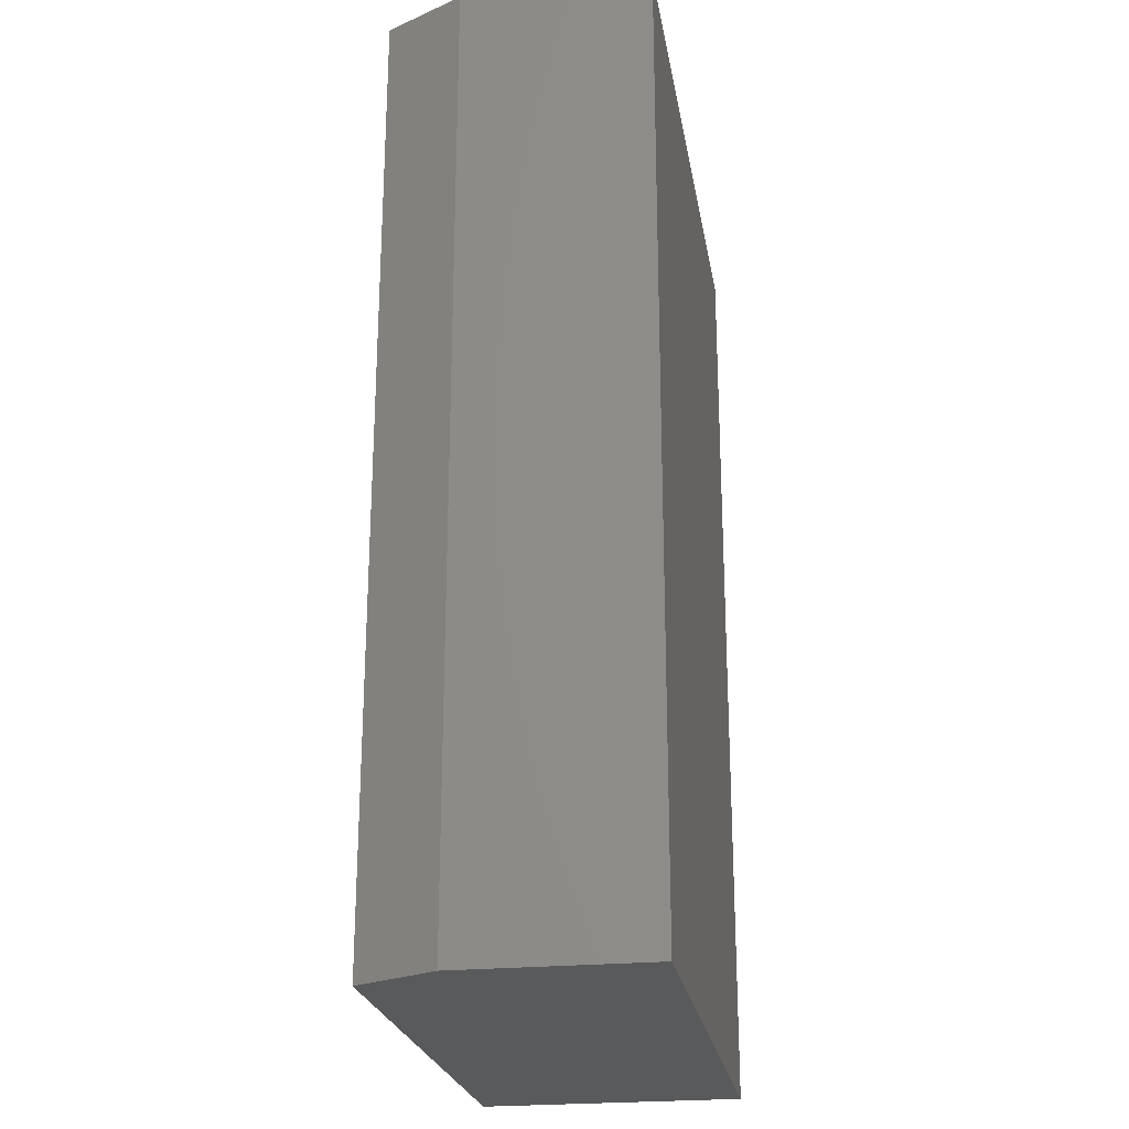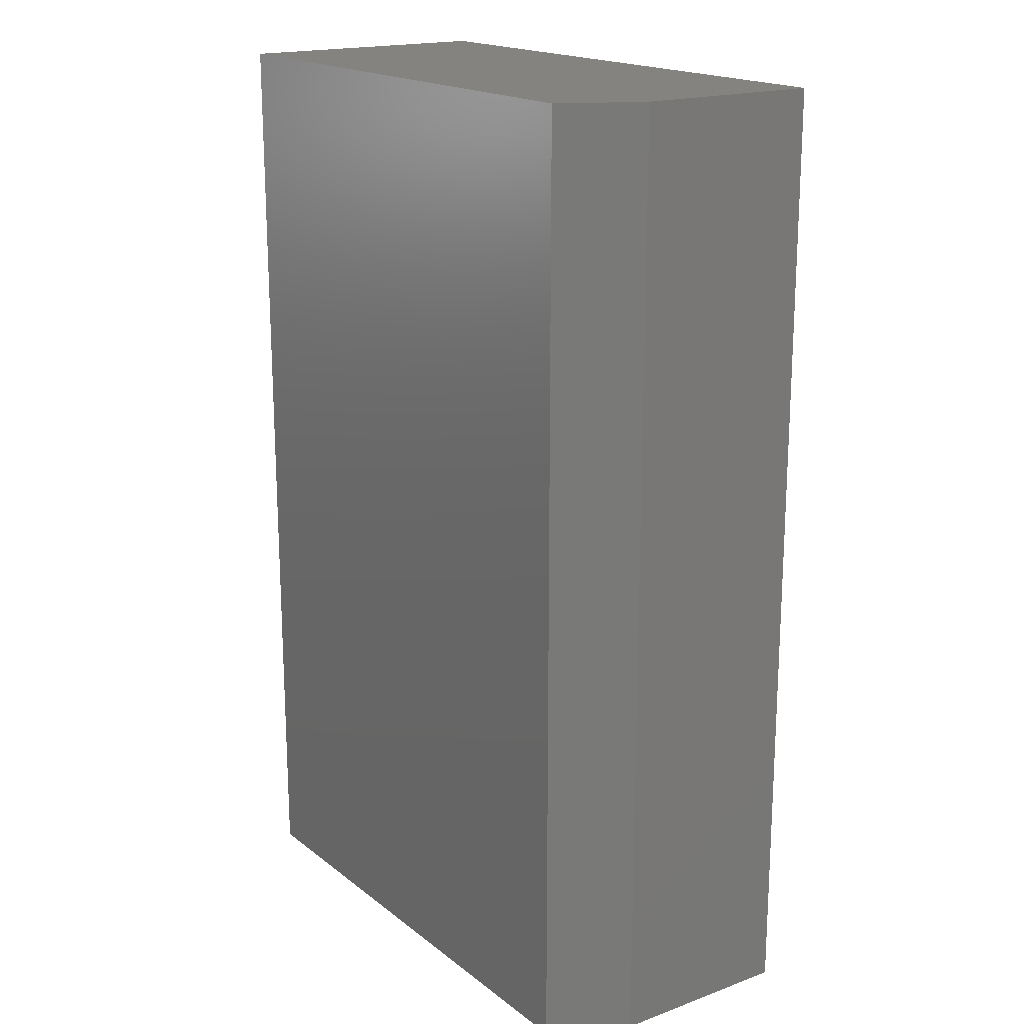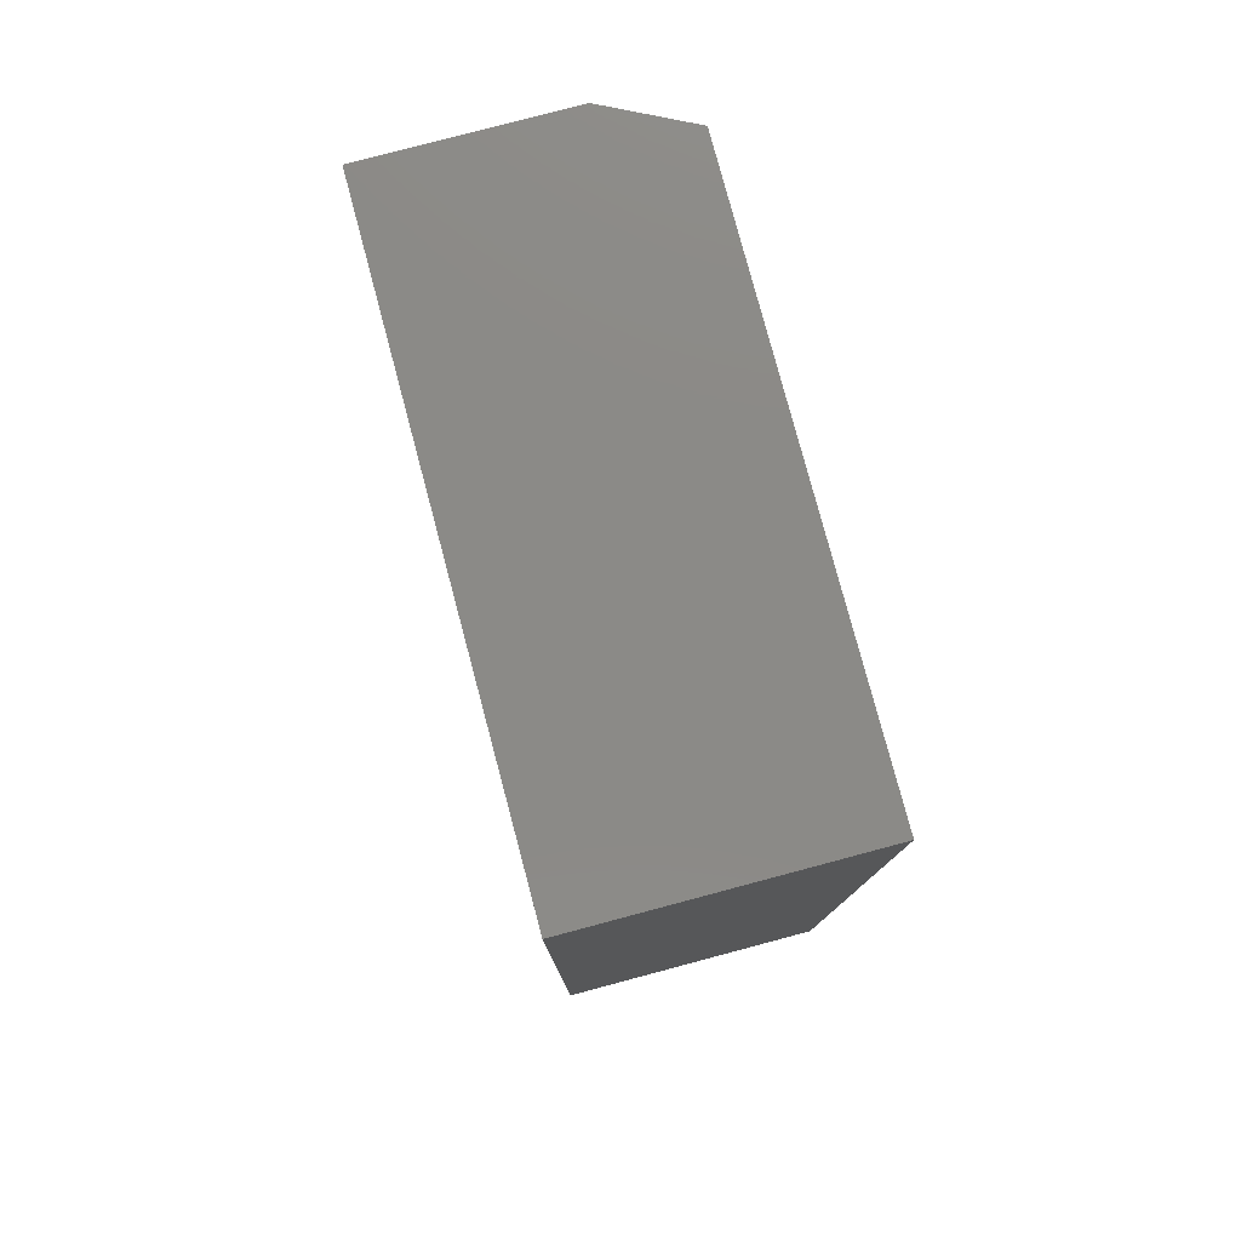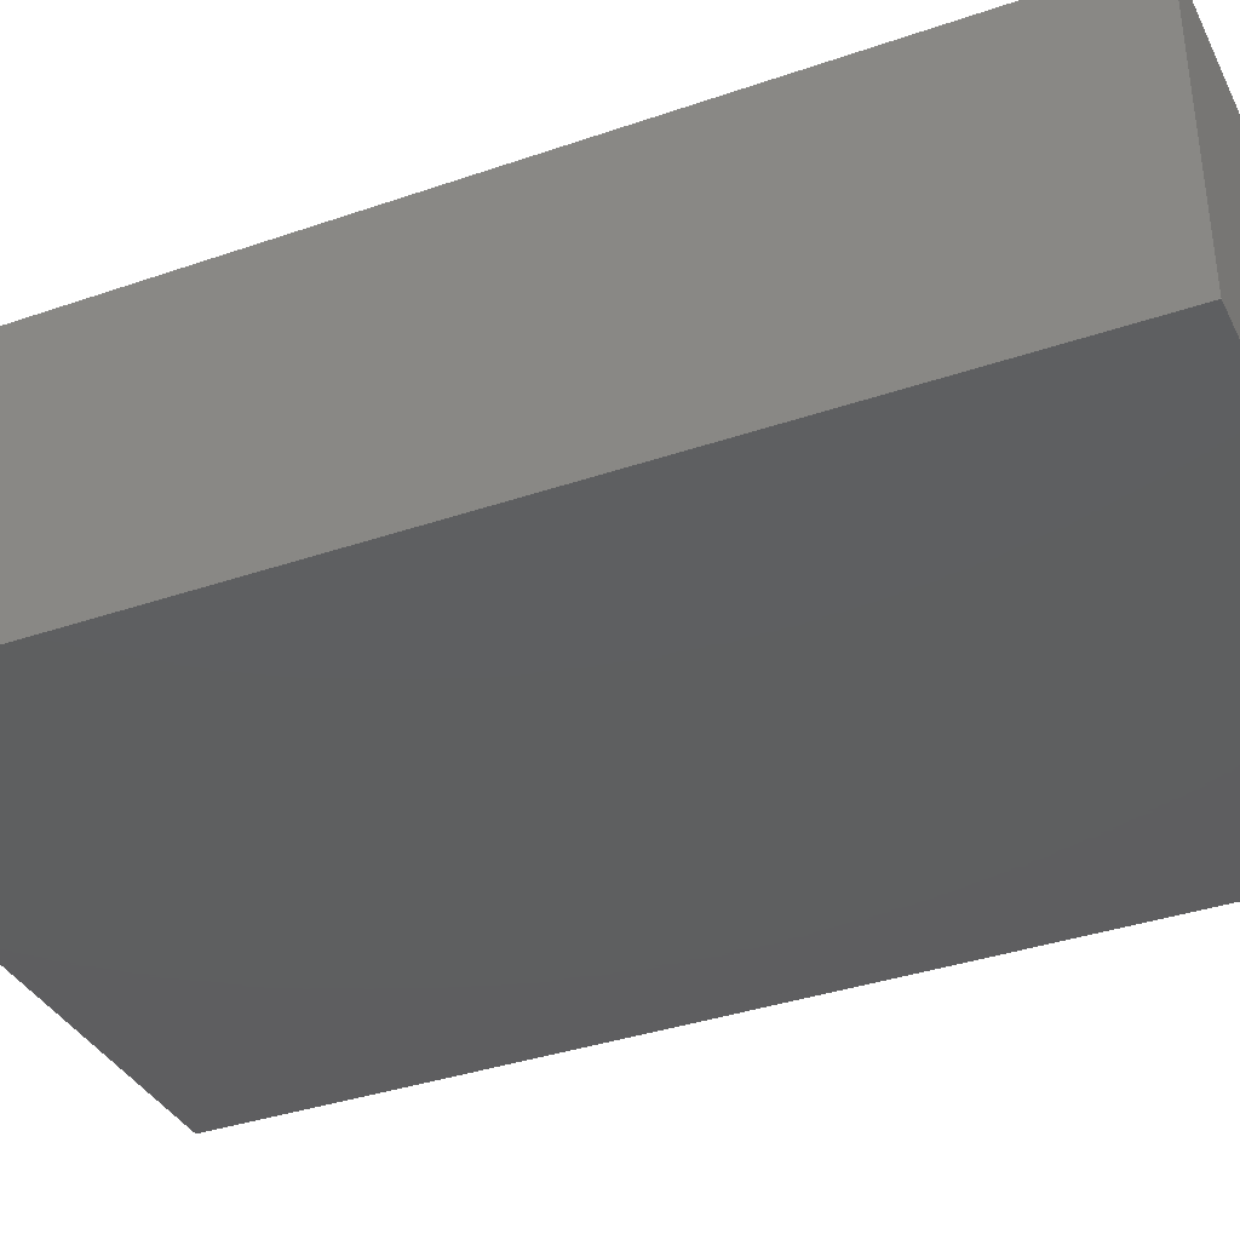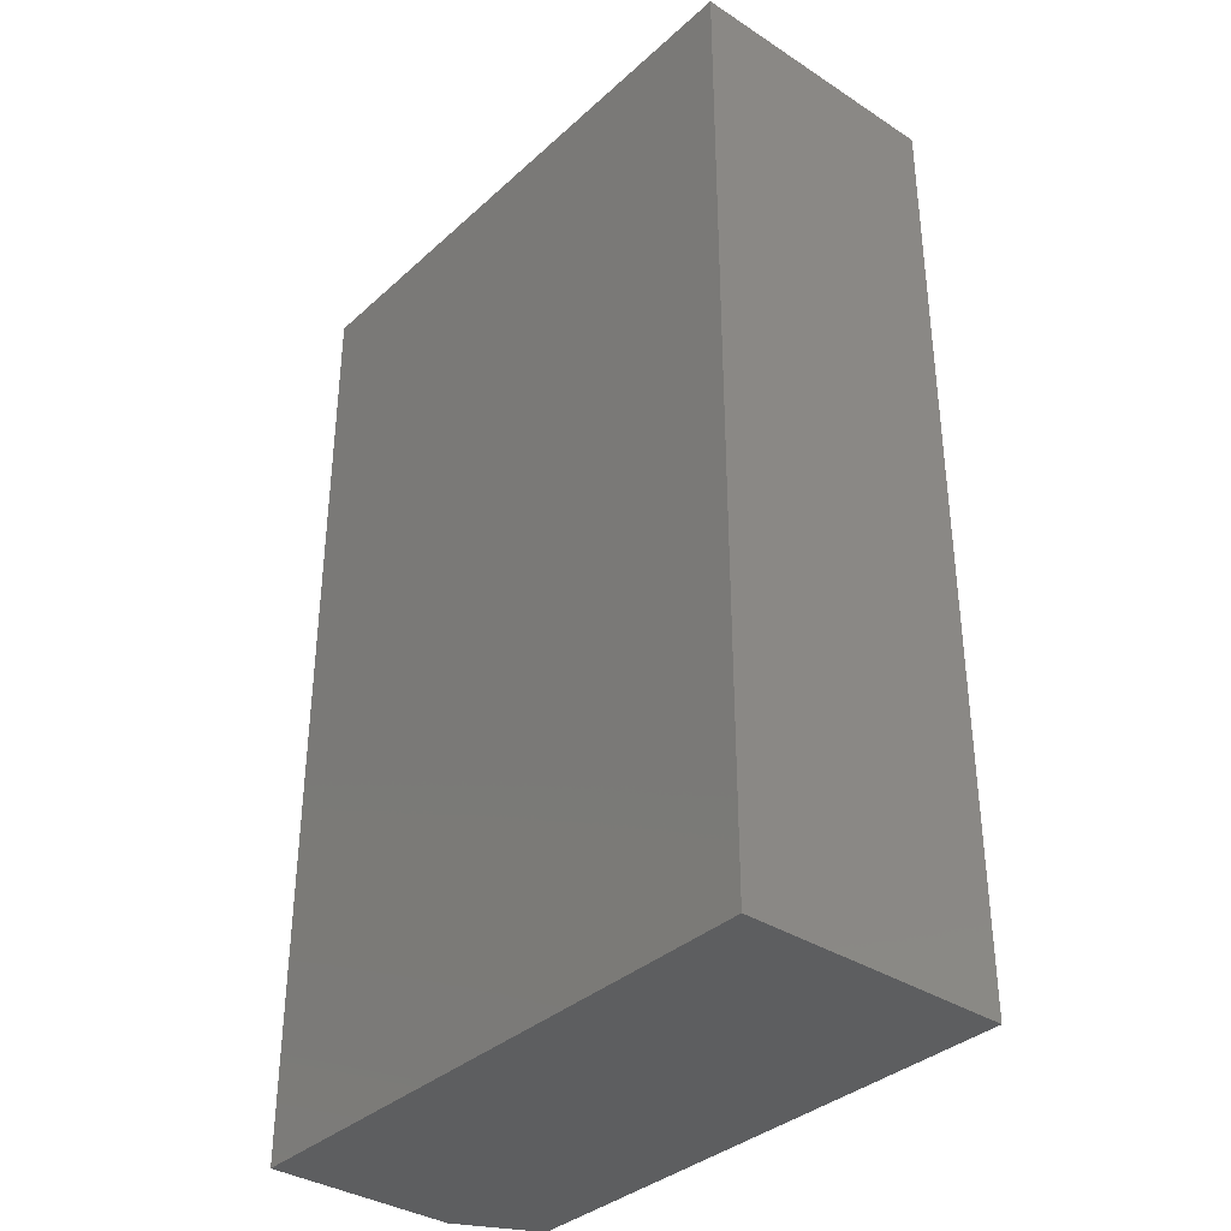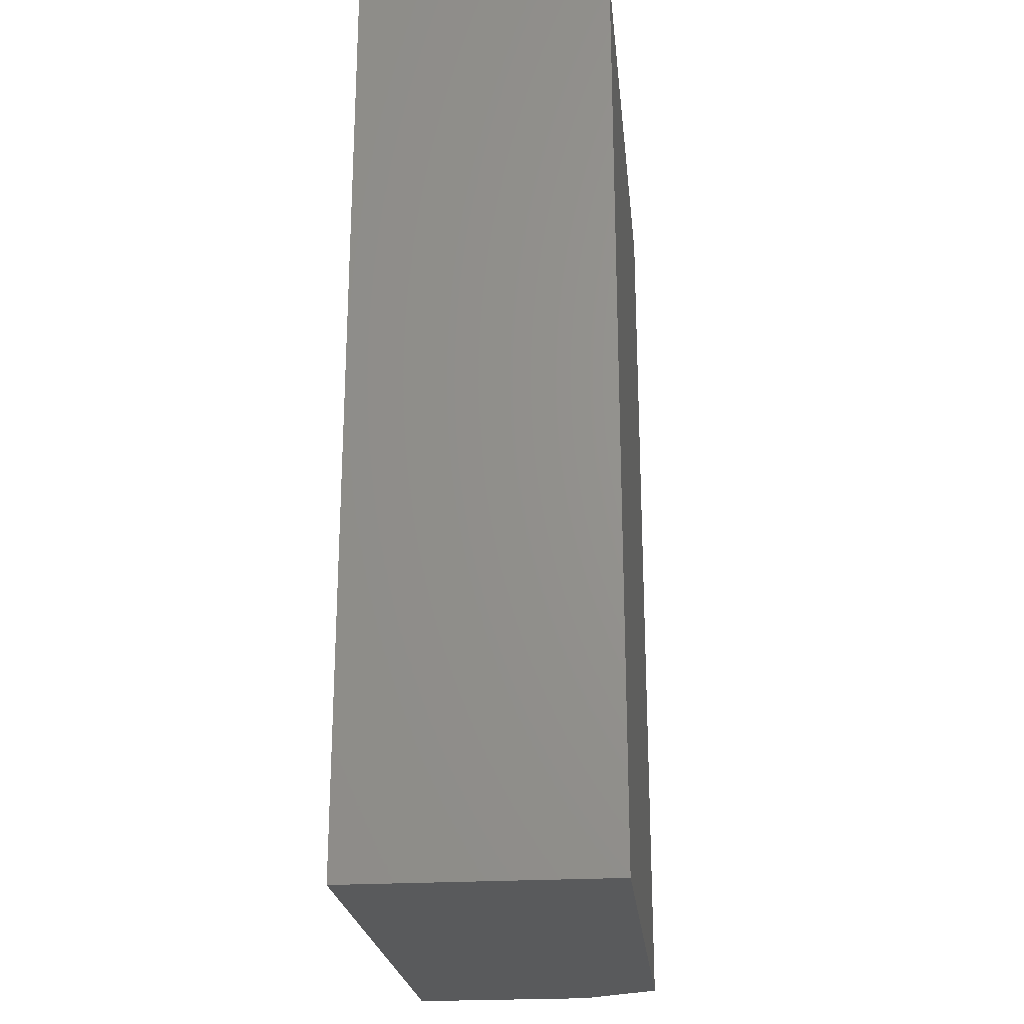
<metadata>
{"format":"stl","ext":"stl","renderer":"f3d","projection":"perspective","resolution":1024,"background":"white","views":[{"elev":-23.9,"azim":99.4,"up":"+Y"},{"elev":18.3,"azim":55.0,"up":"+Y"},{"elev":79.0,"azim":-104.9,"up":"+Y"},{"elev":-36.7,"azim":-65.9,"up":"+Z"},{"elev":-35.7,"azim":-130.4,"up":"+Y"},{"elev":-23.4,"azim":-84.1,"up":"+Y"}]}
</metadata>
<code>
# stl→obj: 10 verts, 16 faces
v -0.2337 -0.75 -0.1087
v 0.2259 -0.75 -0.1087
v -0.2337 -0.75 0.1012
v 0.2259 -0.75 0.03873
v 0.1947 -0.75 0.1012
v 0.1947 3.984e-17 0.1012
v 0.2259 3.811e-17 0.03873
v -0.2337 1.606e-17 0.1012
v 0.2259 2.992e-17 -0.1087
v -0.2337 4.41e-18 -0.1087
f 1 2 3
f 3 2 4
f 3 4 5
f 6 7 8
f 8 7 9
f 8 9 10
f 6 8 5
f 5 8 3
f 9 7 2
f 2 7 4
f 4 7 5
f 5 7 6
f 8 10 3
f 3 10 1
f 10 9 1
f 1 9 2

</code>
